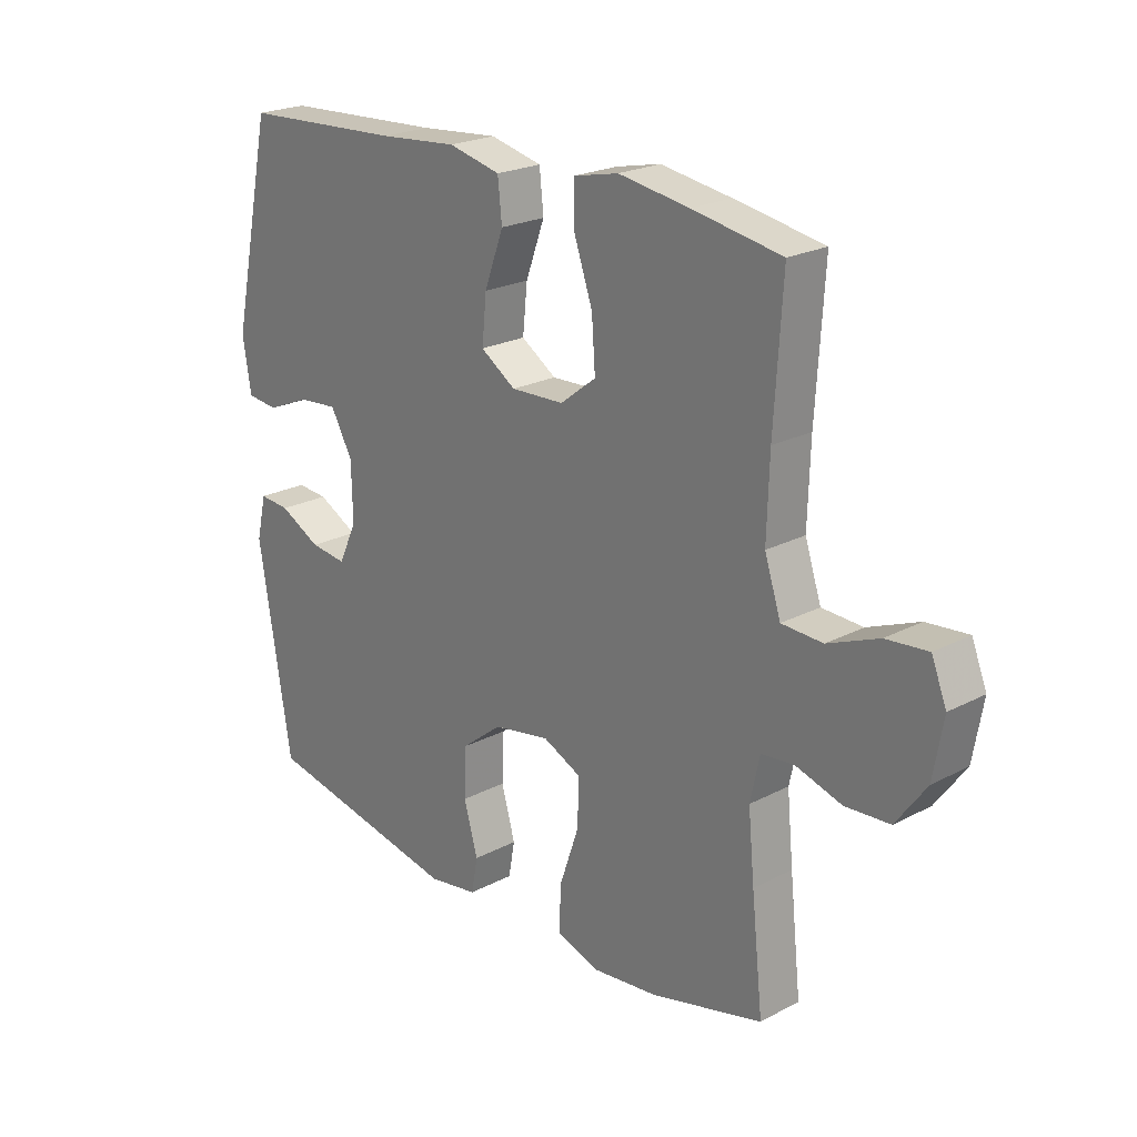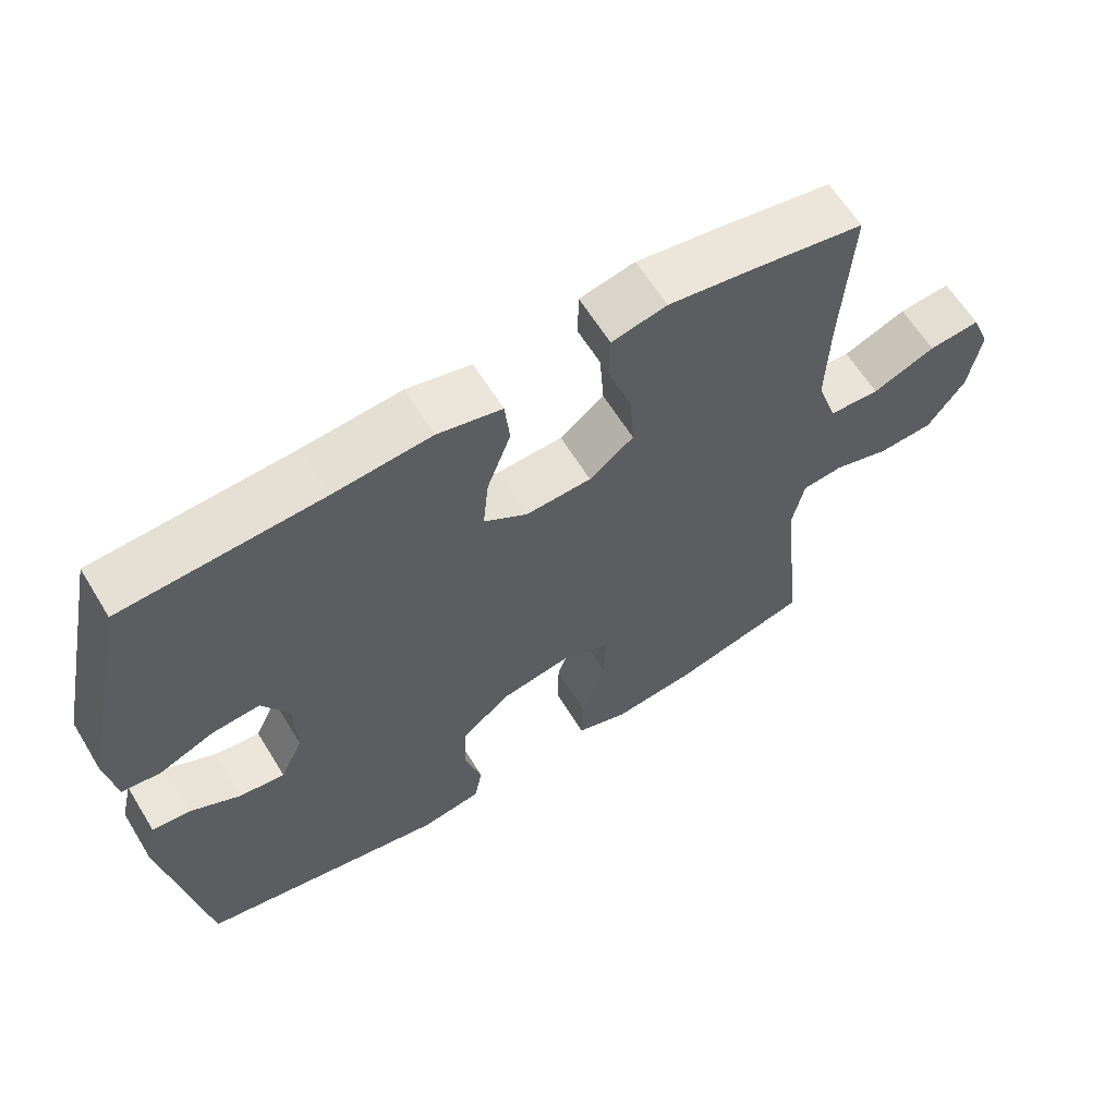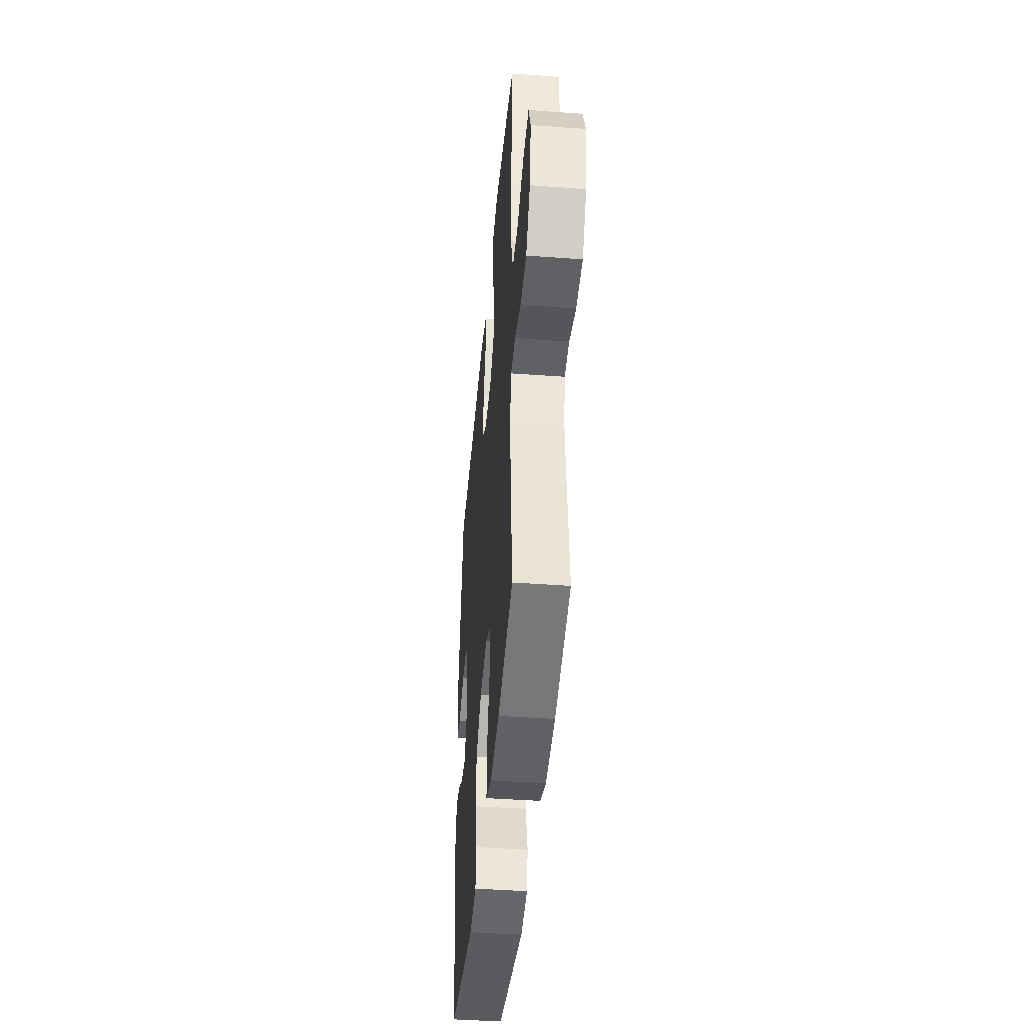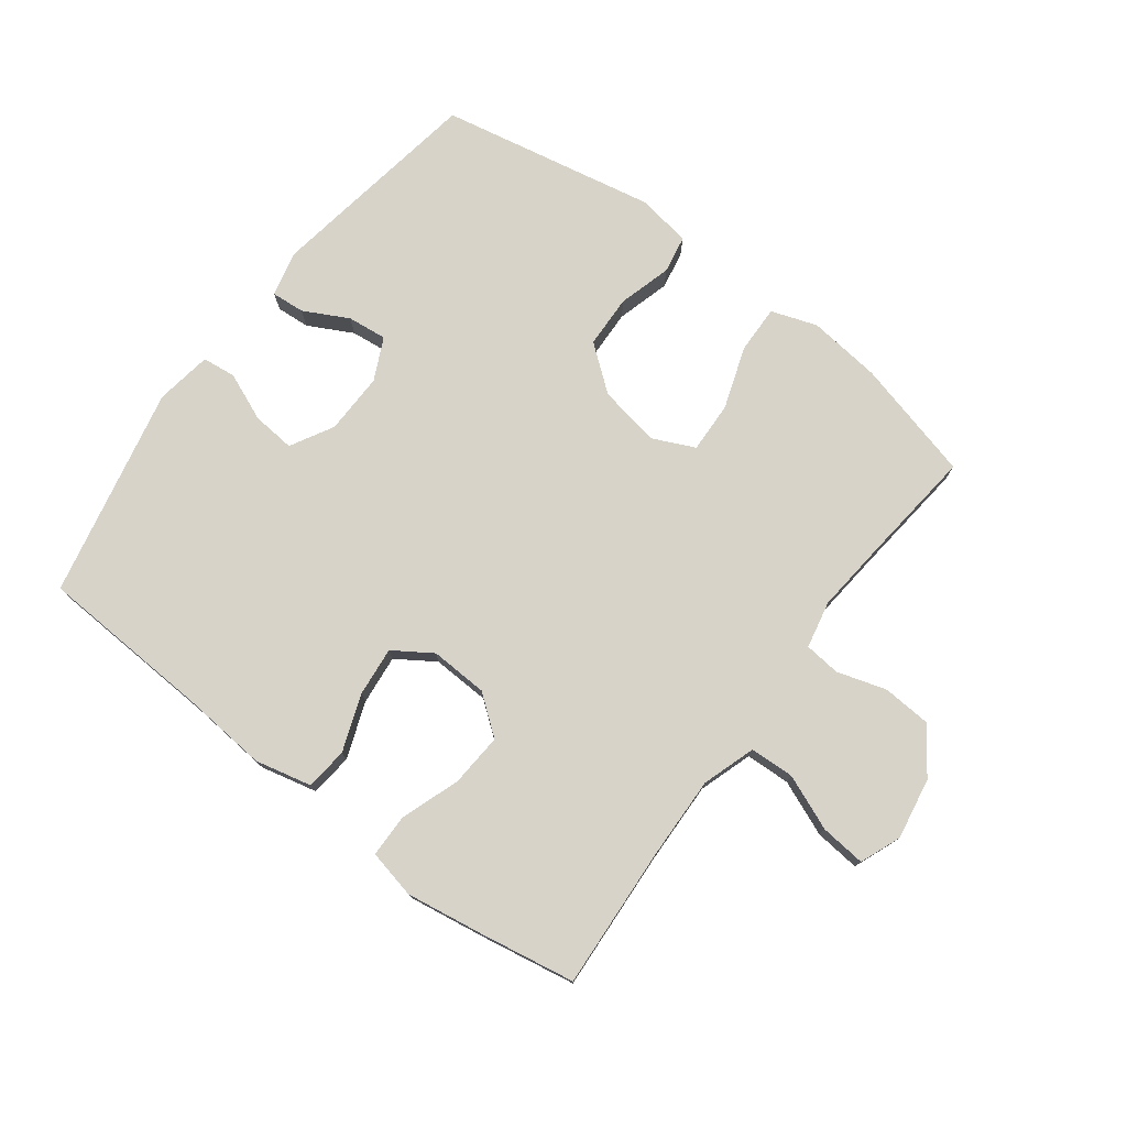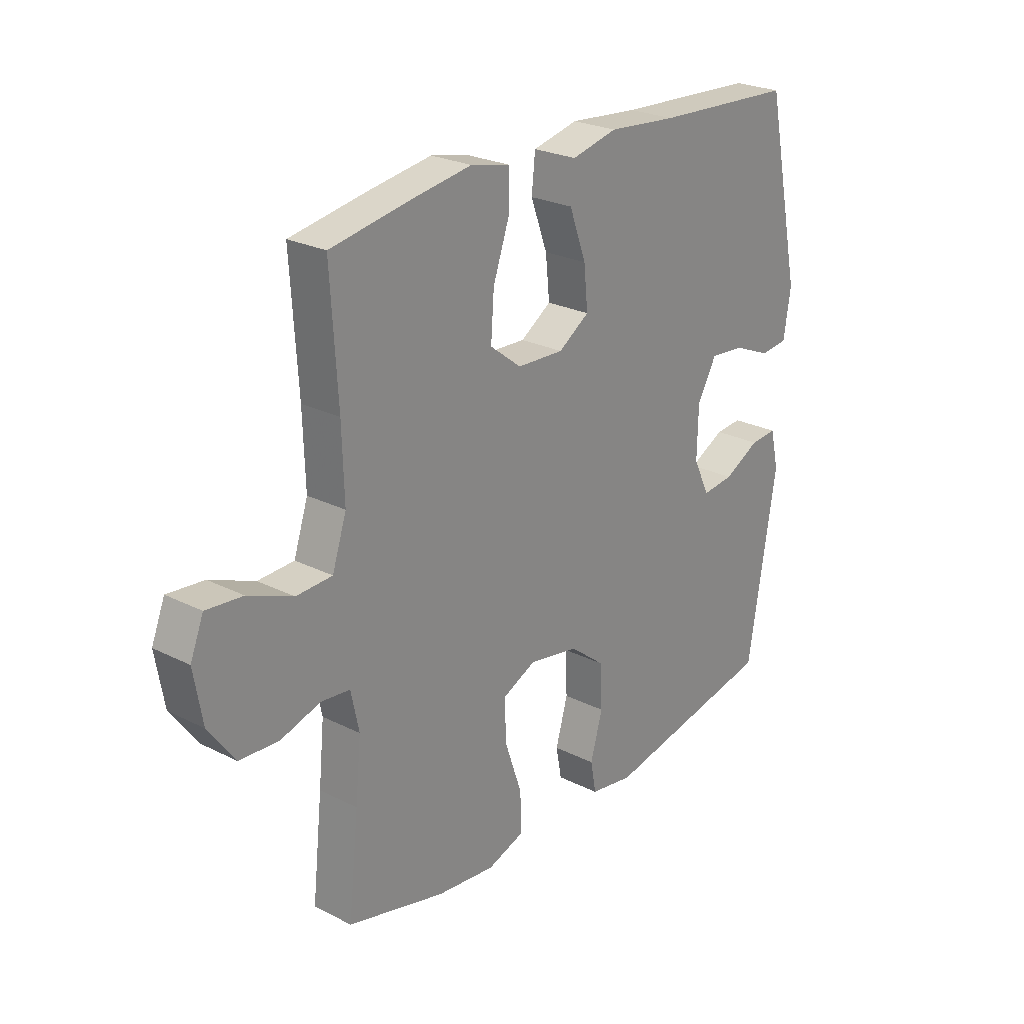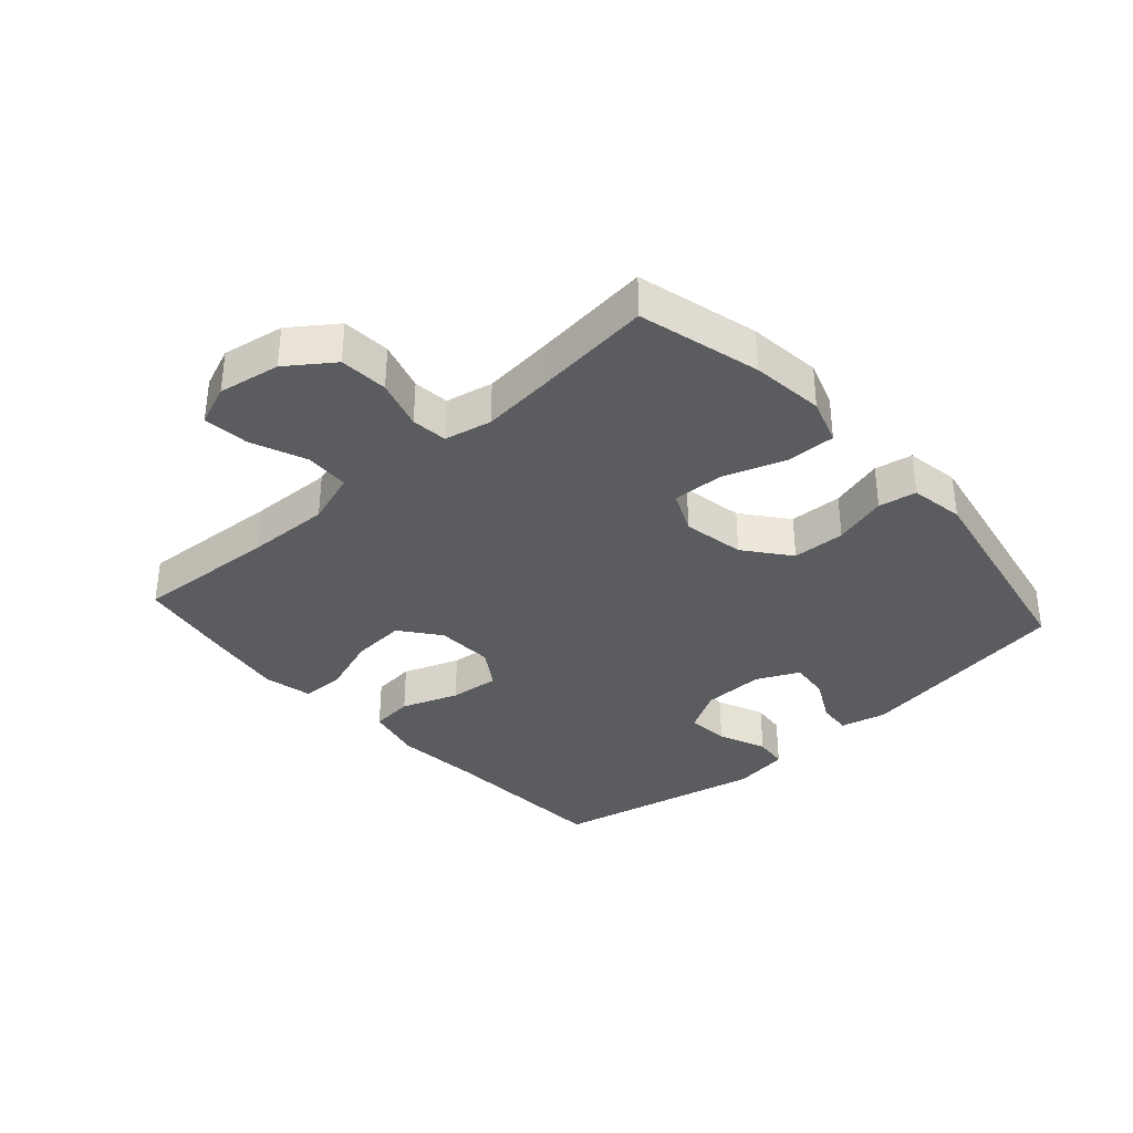
<metadata>
{"format":"obj","ext":"obj","renderer":"f3d","projection":"perspective","resolution":1024,"background":"white","views":[{"elev":22.5,"azim":47.9,"up":"+Z"},{"elev":62.3,"azim":-31.4,"up":"+Z"},{"elev":-42.9,"azim":85.0,"up":"+Z"},{"elev":76.5,"azim":37.0,"up":"+Y"},{"elev":24.9,"azim":129.4,"up":"+Z"},{"elev":-35.1,"azim":131.9,"up":"+Y"}]}
</metadata>
<code>
v 0.5 0.07 0.5
v 0.486 0.07 0.273
v 0.482 0.07 0.141
v 0.51 0.07 0.056
v 0.581 0.07 0.053
v 0.669 0.07 0.089
v 0.741 0.07 0.096
v 0.767 0.07 0.031
v 0.75 0.07 -0.067
v 0.698 0.07 -0.139
v 0.621 0.07 -0.144
v 0.542 0.07 -0.12
v 0.485 0.07 -0.126
v 0.469 0.07 -0.201
v 0.48 0.07 -0.315
v 0.5 0.07 -0.5
v 0.307 0.07 -0.55
v 0.191 0.07 -0.563
v 0.118 0.07 -0.538
v 0.12 0.07 -0.461
v 0.154 0.07 -0.362
v 0.157 0.07 -0.281
v 0.09 0.07 -0.25
v -0.008 0.07 -0.268
v -0.079 0.07 -0.324
v -0.082 0.07 -0.408
v -0.058 0.07 -0.493
v -0.069 0.07 -0.553
v -0.155 0.07 -0.567
v -0.5 0.07 -0.5
v -0.556 0.07 -0.153
v -0.539 0.07 -0.08
v -0.486 0.07 -0.084
v -0.415 0.07 -0.121
v -0.352 0.07 -0.128
v -0.32 0.07 -0.061
v -0.322 0.07 0.037
v -0.36 0.07 0.105
v -0.428 0.07 0.099
v -0.504 0.07 0.067
v -0.558 0.07 0.073
v -0.572 0.07 0.163
v -0.5 0.07 0.5
v -0.222 0.07 0.515
v -0.086 0.07 0.527
v 0.004 0.07 0.506
v 0.011 0.07 0.438
v -0.022 0.07 0.348
v -0.03 0.07 0.269
v 0.031 0.07 0.229
v 0.123 0.07 0.233
v 0.185 0.07 0.281
v 0.179 0.07 0.366
v 0.146 0.07 0.461
v 0.147 0.07 0.529
v 0.224 0.07 0.546
v 0.346 0.07 0.527
v 0.5 0 0.5
v 0.486 0 0.273
v 0.482 0 0.141
v 0.51 0 0.056
v 0.581 0 0.053
v 0.669 0 0.089
v 0.741 0 0.096
v 0.767 0 0.031
v 0.75 0 -0.067
v 0.698 0 -0.139
v 0.621 0 -0.144
v 0.542 0 -0.12
v 0.485 0 -0.126
v 0.469 0 -0.201
v 0.48 0 -0.315
v 0.5 0 -0.5
v 0.307 0 -0.55
v 0.191 0 -0.563
v 0.118 0 -0.538
v 0.12 0 -0.461
v 0.154 0 -0.362
v 0.157 0 -0.281
v 0.09 0 -0.25
v -0.008 0 -0.268
v -0.079 0 -0.324
v -0.082 0 -0.408
v -0.058 0 -0.493
v -0.069 0 -0.553
v -0.155 0 -0.567
v -0.5 0 -0.5
v -0.556 0 -0.153
v -0.539 0 -0.08
v -0.486 0 -0.084
v -0.415 0 -0.121
v -0.352 0 -0.128
v -0.32 0 -0.061
v -0.322 0 0.037
v -0.36 0 0.105
v -0.428 0 0.099
v -0.504 0 0.067
v -0.558 0 0.073
v -0.572 0 0.163
v -0.5 0 0.5
v -0.222 0 0.515
v -0.086 0 0.527
v 0.004 0 0.506
v 0.011 0 0.438
v -0.022 0 0.348
v -0.03 0 0.269
v 0.031 0 0.229
v 0.123 0 0.233
v 0.185 0 0.281
v 0.179 0 0.366
v 0.146 0 0.461
v 0.147 0 0.529
v 0.224 0 0.546
v 0.346 0 0.527
f 56 57 1 2
f 53 54 55 56
f 52 53 56 2
f 51 52 2 3
f 50 51 3 4
f 45 46 47 48
f 44 45 48 49
f 43 44 49
f 42 43 49 50
f 39 40 41 42
f 38 39 42 50
f 31 32 33 34
f 31 34 35
f 30 31 35
f 29 30 35 36
f 26 27 28 29
f 25 26 29 36
f 18 19 20 21
f 18 21 22
f 15 16 17 18
f 14 15 18 22
f 13 14 22 23
f 9 10 11 12
f 9 12 13
f 8 9 13
f 5 6 7 8
f 4 5 8 13
f 37 38 50 4
f 24 25 36 37
f 23 24 37
f 4 13 23 37
f 59 58 114 113
f 113 112 111 110
f 59 113 110 109
f 60 59 109 108
f 61 60 108 107
f 105 104 103 102
f 106 105 102 101
f 106 101 100
f 107 106 100 99
f 99 98 97 96
f 107 99 96 95
f 91 90 89 88
f 92 91 88
f 92 88 87
f 93 92 87 86
f 86 85 84 83
f 93 86 83 82
f 78 77 76 75
f 79 78 75
f 75 74 73 72
f 79 75 72 71
f 80 79 71 70
f 69 68 67 66
f 70 69 66
f 70 66 65
f 65 64 63 62
f 70 65 62 61
f 61 107 95 94
f 94 93 82 81
f 94 81 80
f 94 80 70 61
f 1 58 59 2
f 2 59 60 3
f 3 60 61 4
f 4 61 62 5
f 5 62 63 6
f 6 63 64 7
f 7 64 65 8
f 8 65 66 9
f 9 66 67 10
f 10 67 68 11
f 11 68 69 12
f 12 69 70 13
f 13 70 71 14
f 14 71 72 15
f 15 72 73 16
f 16 73 74 17
f 17 74 75 18
f 18 75 76 19
f 19 76 77 20
f 20 77 78 21
f 21 78 79 22
f 22 79 80 23
f 23 80 81 24
f 24 81 82 25
f 25 82 83 26
f 26 83 84 27
f 27 84 85 28
f 28 85 86 29
f 29 86 87 30
f 30 87 88 31
f 31 88 89 32
f 32 89 90 33
f 33 90 91 34
f 34 91 92 35
f 35 92 93 36
f 36 93 94 37
f 37 94 95 38
f 38 95 96 39
f 39 96 97 40
f 40 97 98 41
f 41 98 99 42
f 42 99 100 43
f 43 100 101 44
f 44 101 102 45
f 45 102 103 46
f 46 103 104 47
f 47 104 105 48
f 48 105 106 49
f 49 106 107 50
f 50 107 108 51
f 51 108 109 52
f 52 109 110 53
f 53 110 111 54
f 54 111 112 55
f 55 112 113 56
f 56 113 114 57
f 57 114 58 1

</code>
